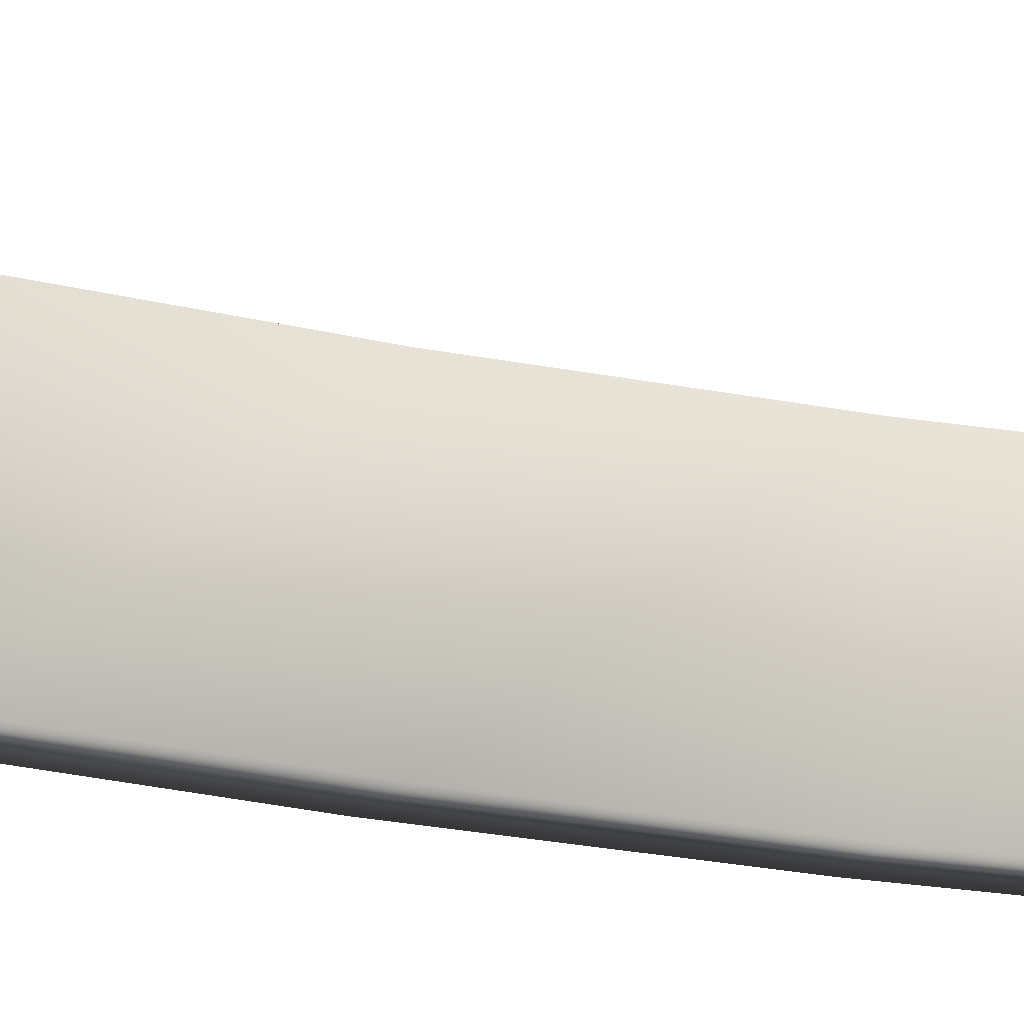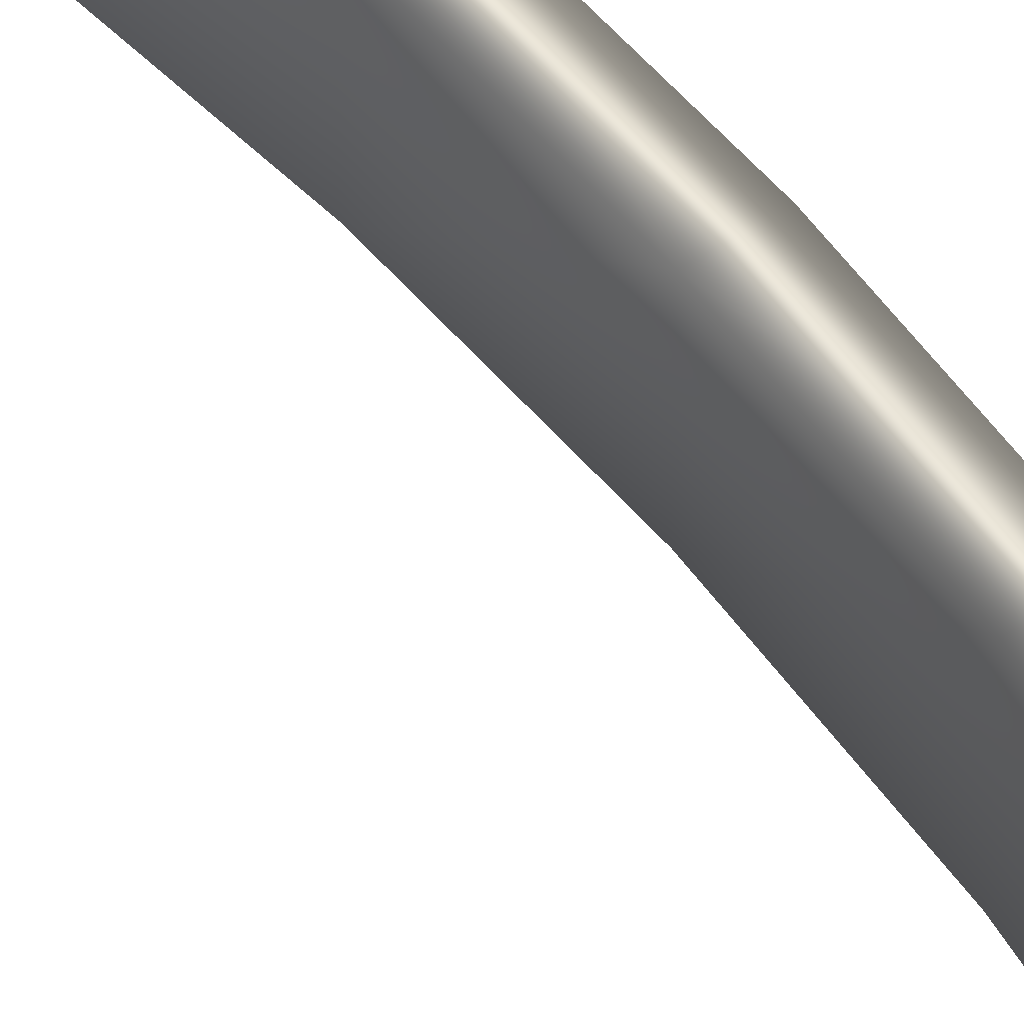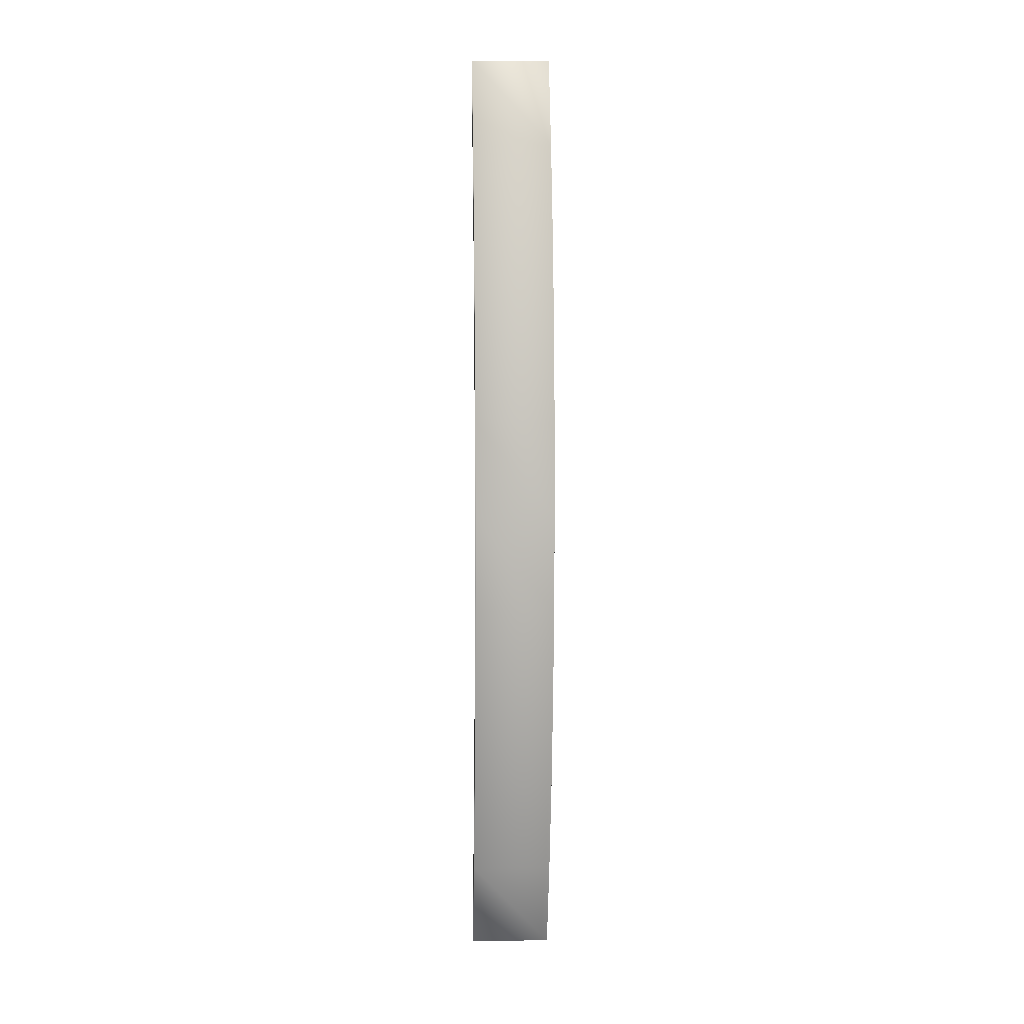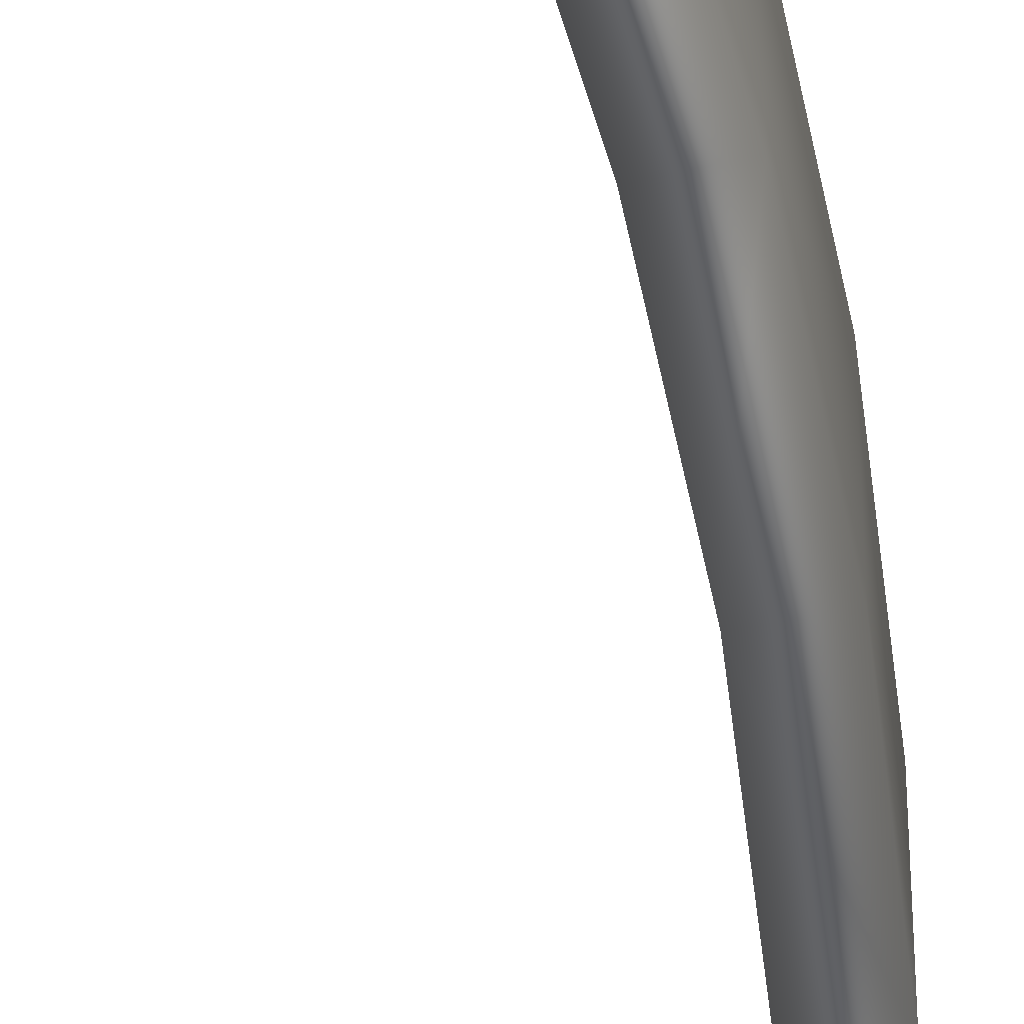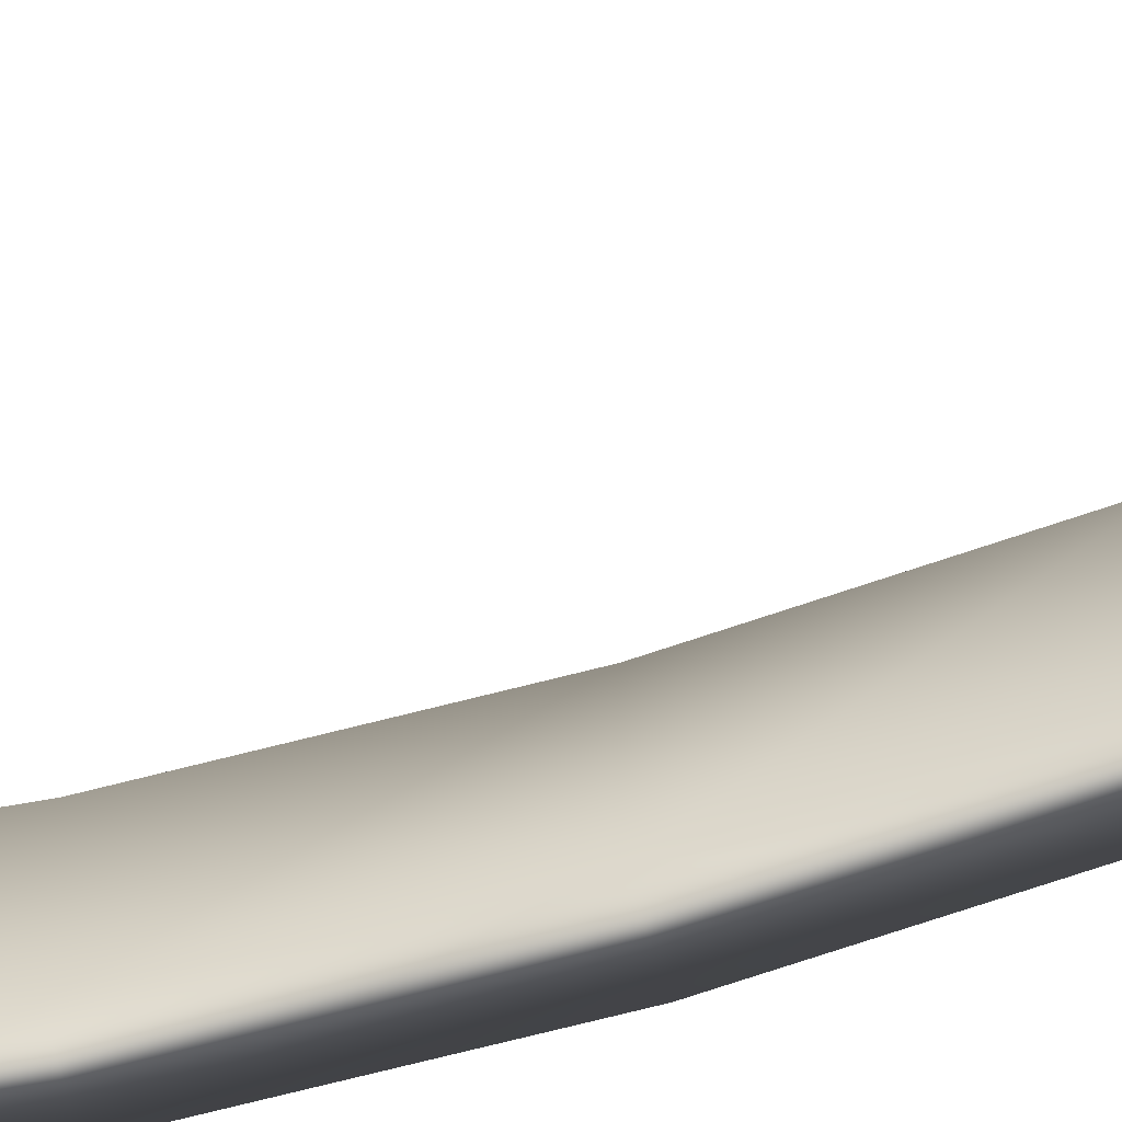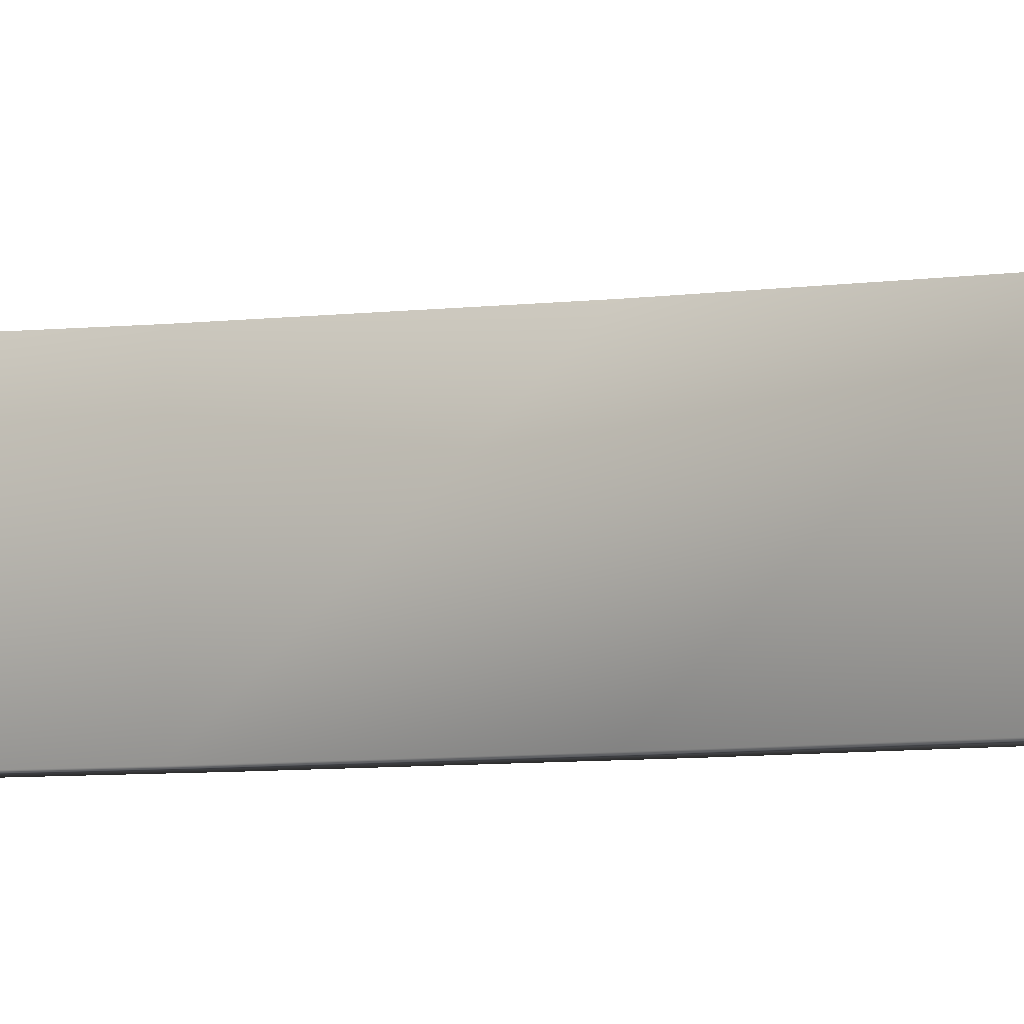
<metadata>
{"format":"obj","ext":"obj","renderer":"f3d","projection":"perspective","resolution":1024,"background":"white","views":[{"elev":-16.9,"azim":-117.2,"up":"+Y"},{"elev":53.2,"azim":-36.0,"up":"+Y"},{"elev":4.1,"azim":86.9,"up":"+Z"},{"elev":-53.1,"azim":9.4,"up":"+Y"},{"elev":-67.5,"azim":-72.5,"up":"+Y"},{"elev":-4.3,"azim":-56.8,"up":"+Y"}]}
</metadata>
<code>
v -73.42 0.1667 -37.39
v -73.42 -3.146 -37.39
v -72.45 0.1667 -37
v -72.45 -3.146 -37
v -73.81 -3.146 -75.51
v -72.84 -3.146 -75.88
v -72.41 -3.146 -71.85
v -71.41 -3.146 -72.15
v -71.31 -3.146 -68.1
v -70.29 -3.146 -68.32
v -70.5 -3.146 -64.27
v -69.47 -3.146 -64.42
v -70 -3.146 -60.39
v -68.96 -3.146 -60.46
v -69.81 -3.146 -56.49
v -68.77 -3.146 -56.48
v -68.88 -3.146 -52.49
v -69.92 -3.146 -52.58
v -69.31 -3.146 -48.52
v -70.34 -3.146 -48.69
v -70.06 -3.146 -44.6
v -71.07 -3.146 -44.84
v -71.1 -3.146 -40.75
v -72.1 -3.146 -41.07
v -72.84 0.1667 -75.88
v -71.41 0.1667 -72.15
v -70.29 0.1667 -68.32
v -69.47 0.1667 -64.42
v -68.96 0.1667 -60.46
v -68.77 0.1667 -56.48
v -68.88 0.1667 -52.49
v -69.31 0.1667 -48.52
v -70.06 0.1667 -44.6
v -71.1 0.1667 -40.75
v -72.1 0.1667 -41.07
v -71.07 0.1667 -44.84
v -70.34 0.1667 -48.69
v -69.92 0.1667 -52.58
v -69.81 0.1667 -56.49
v -70 0.1667 -60.39
v -70.5 0.1667 -64.27
v -71.31 0.1667 -68.1
v -72.41 0.1667 -71.85
v -73.81 0.1667 -75.51
f 1 2 3
f 3 2 4
f 5 6 7
f 7 6 8
f 7 8 9
f 9 8 10
f 9 10 11
f 11 10 12
f 11 12 13
f 13 12 14
f 13 14 15
f 15 14 16
f 15 16 17
f 15 17 18
f 18 17 19
f 18 19 20
f 20 19 21
f 20 21 22
f 22 21 23
f 22 23 24
f 24 23 4
f 24 4 2
f 6 25 8
f 8 25 26
f 8 26 10
f 10 26 27
f 10 27 12
f 12 27 28
f 12 28 14
f 14 28 29
f 14 29 16
f 16 29 30
f 16 30 17
f 17 30 31
f 17 31 19
f 19 31 32
f 19 32 21
f 21 32 33
f 21 33 23
f 23 33 34
f 23 34 4
f 4 34 3
f 2 1 24
f 24 1 35
f 24 35 22
f 22 35 36
f 22 36 20
f 20 36 37
f 20 37 18
f 18 37 38
f 18 38 15
f 15 38 39
f 15 39 13
f 13 39 40
f 13 40 11
f 11 40 41
f 11 41 9
f 9 41 42
f 9 42 7
f 7 42 43
f 7 43 5
f 5 43 44
f 44 43 25
f 25 43 26
f 26 43 42
f 26 42 27
f 27 42 41
f 27 41 28
f 28 41 40
f 28 40 29
f 29 40 39
f 29 39 30
f 30 39 31
f 31 39 38
f 31 38 32
f 32 38 37
f 32 37 33
f 33 37 36
f 33 36 34
f 34 36 35
f 34 35 3
f 3 35 1
f 25 6 44
f 44 6 5

</code>
